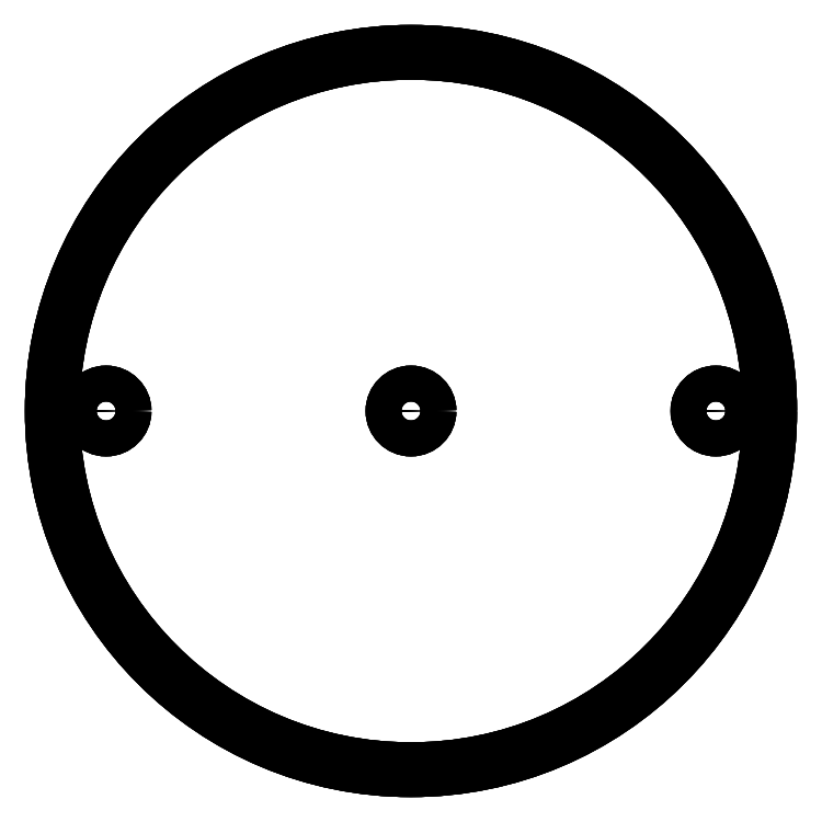
<metadata>
{"format":"dxf","ext":"dxf","renderer":"ezdxf+matplotlib","layout":"modelspace","background":"white","min_lineweight":24,"dpi":150}
</metadata>
<code>
0
SECTION
2
ENTITIES
0
CIRCLE
8
Shape
10
0
20
0
40
50
0
LINE
8
Shape
10
50
20
-1.225e-14
30
0
11
50
21
-1.225e-14
31
1
0
CIRCLE
8
Shape
10
0
20
0
40
50
0
LINE
8
Shape
10
50
20
-1.225e-14
30
0
11
50
21
-1.225e-14
31
1
0
CIRCLE
8
Shape
10
0
20
0
40
50
0
CIRCLE
8
Shape
10
0
20
0
40
2.5
0
CIRCLE
8
Shape
10
42.5
20
0
40
2.5
0
CIRCLE
8
Shape
10
-42.5
20
5.205e-15
40
2.5
0
CIRCLE
8
Shape
10
0
20
0
40
50
0
CIRCLE
8
Shape
10
0
20
0
40
2.5
0
CIRCLE
8
Shape
10
42.5
20
0
40
2.5
0
CIRCLE
8
Shape
10
-42.5
20
5.205e-15
40
2.5
0
CIRCLE
8
Shape
10
0
20
0
40
2.5
0
LINE
8
Shape
10
2.5
20
-6.123e-16
30
0
11
2.5
21
-6.123e-16
31
1
0
CIRCLE
8
Shape
10
0
20
0
40
2.5
0
LINE
8
Shape
10
2.5
20
-6.123e-16
30
0
11
2.5
21
-6.123e-16
31
1
0
CIRCLE
8
Shape
10
42.5
20
0
40
2.5
0
LINE
8
Shape
10
45
20
-6.123e-16
30
0
11
45
21
-6.123e-16
31
1
0
CIRCLE
8
Shape
10
42.5
20
0
40
2.5
0
LINE
8
Shape
10
45
20
-6.123e-16
30
0
11
45
21
-6.123e-16
31
1
0
CIRCLE
8
Shape
10
-42.5
20
5.205e-15
40
2.5
0
LINE
8
Shape
10
-40
20
4.592e-15
30
0
11
-40
21
4.592e-15
31
1
0
CIRCLE
8
Shape
10
-42.5
20
5.205e-15
40
2.5
0
LINE
8
Shape
10
-40
20
4.592e-15
30
0
11
-40
21
4.592e-15
31
1
0
ENDSEC
0
EOF

</code>
